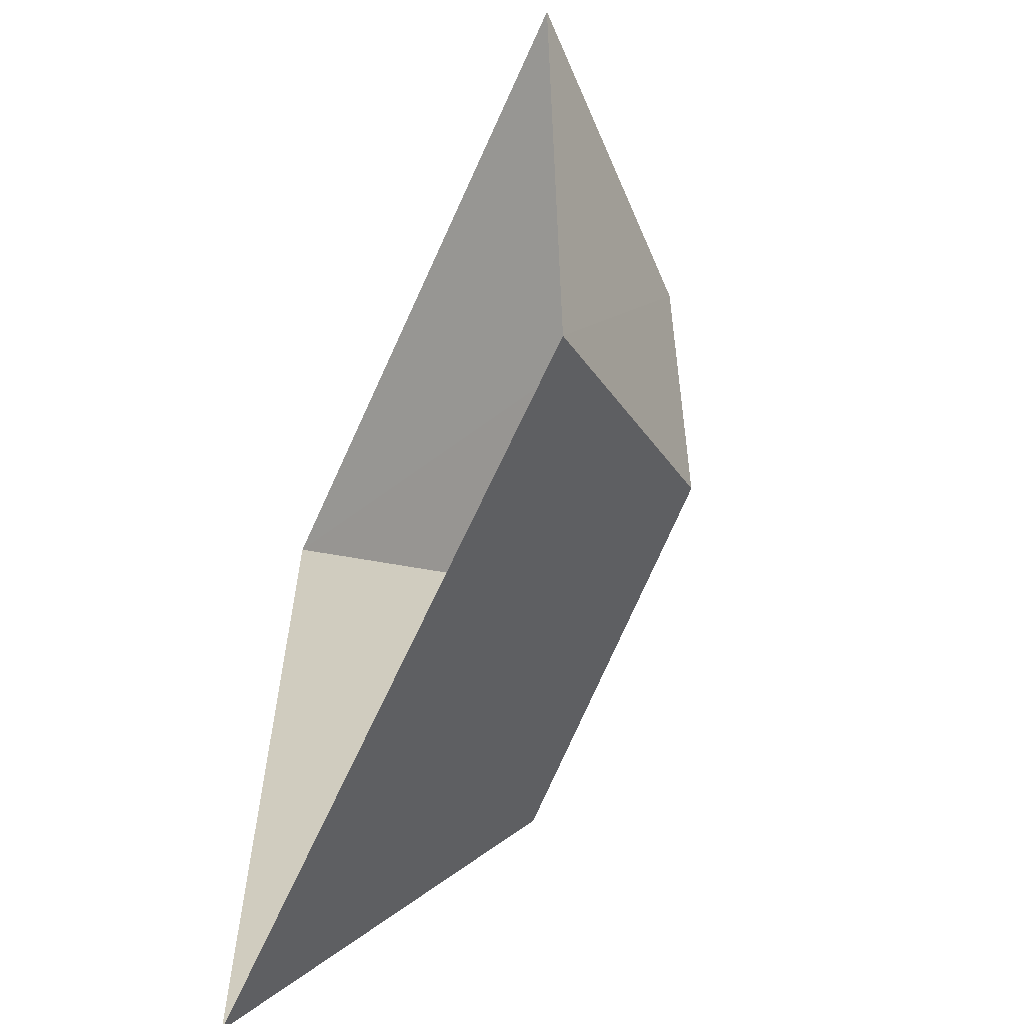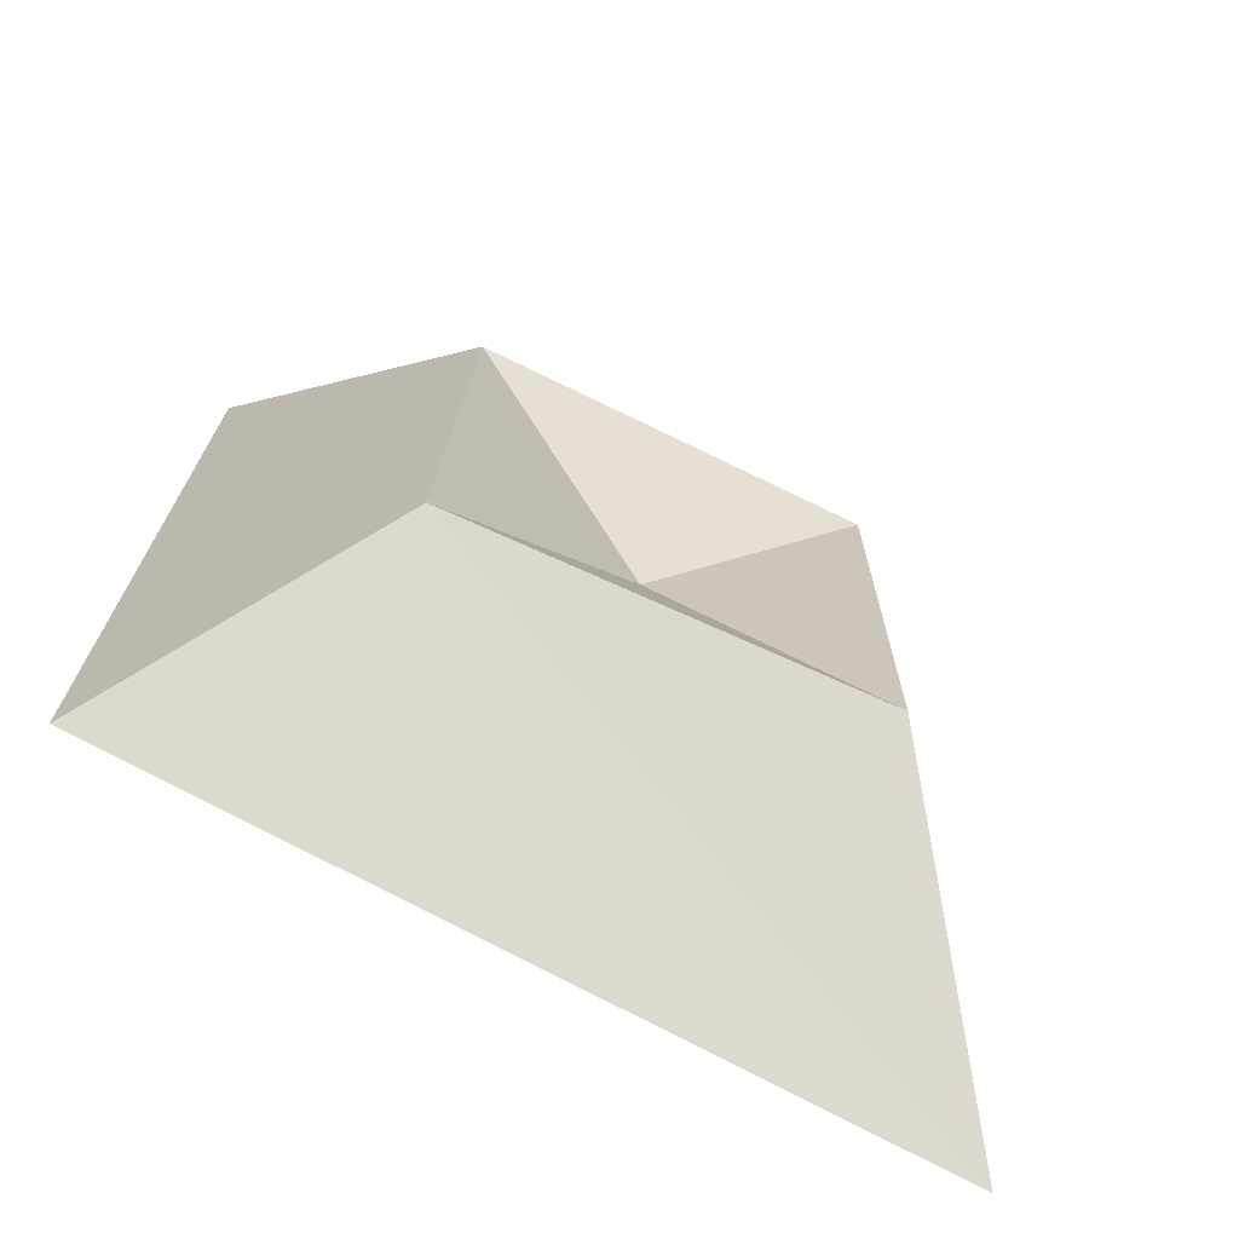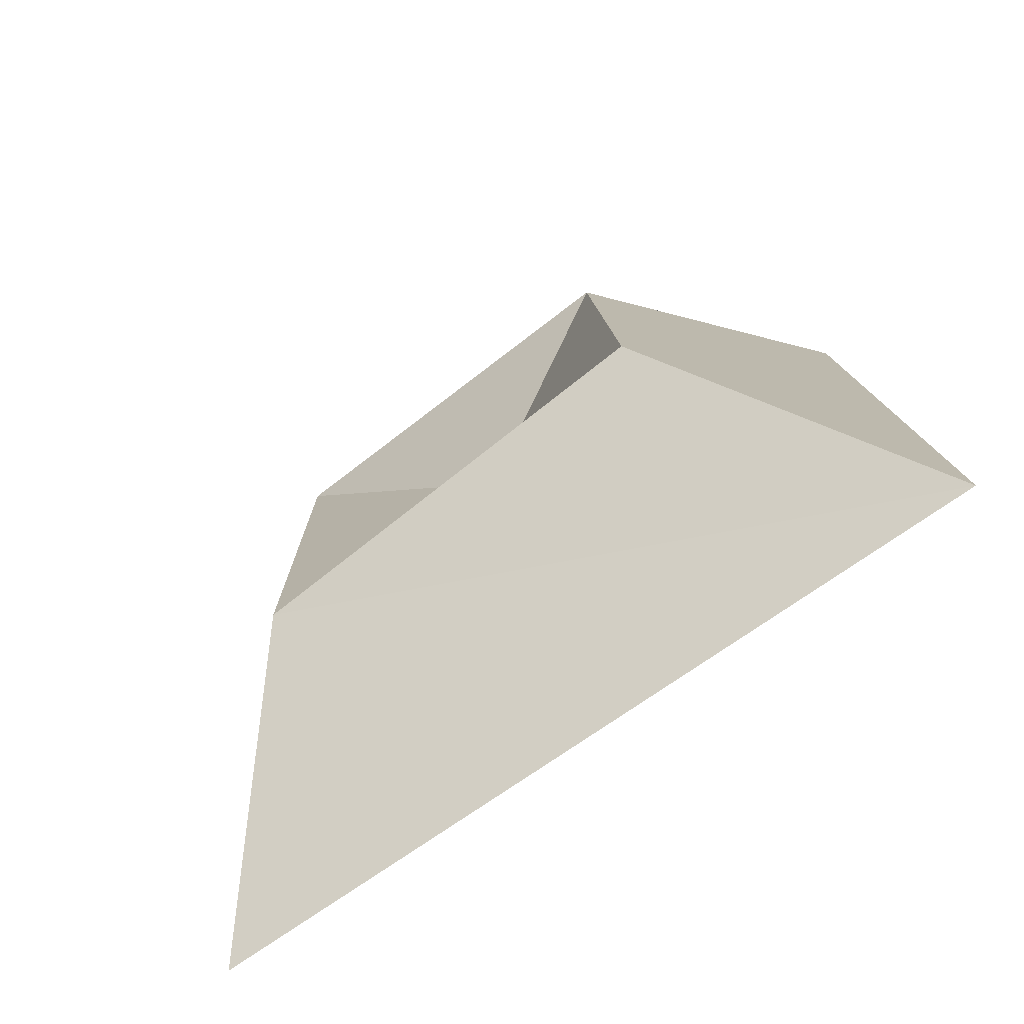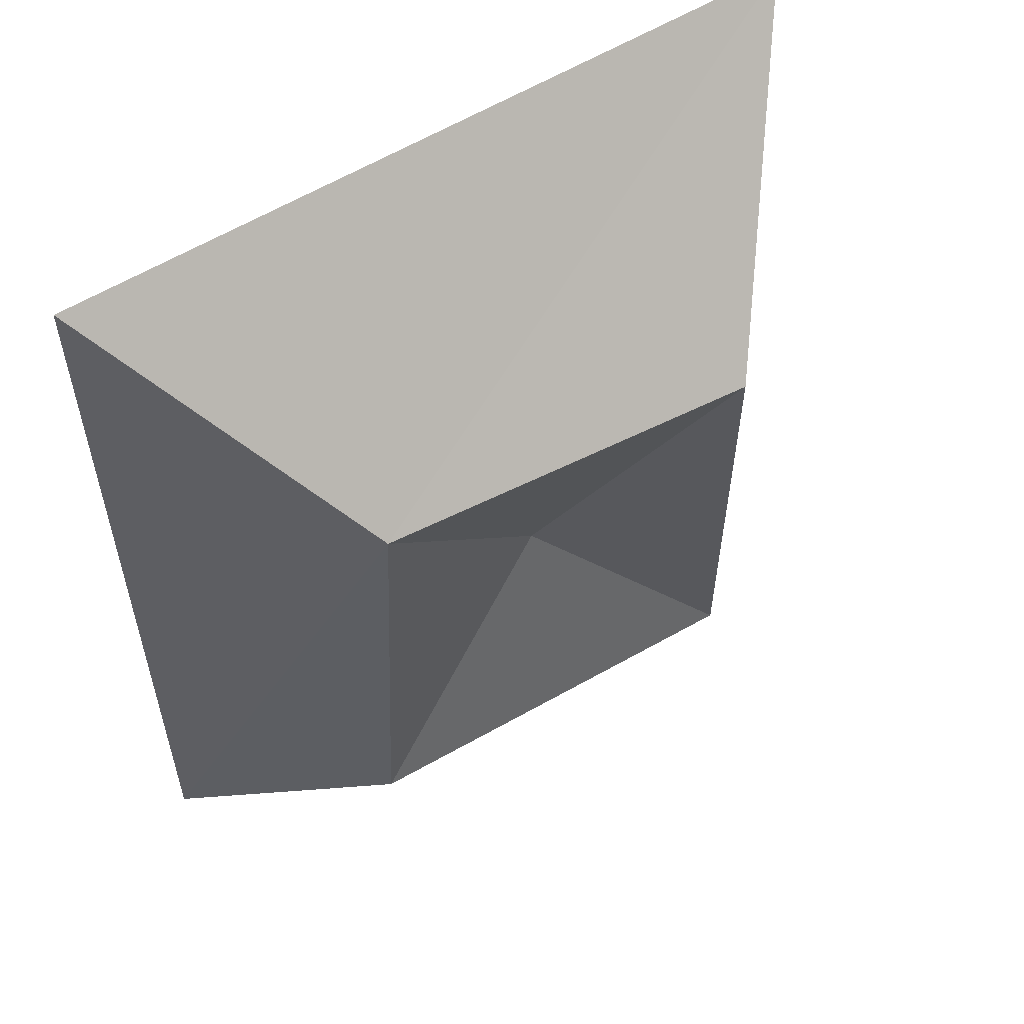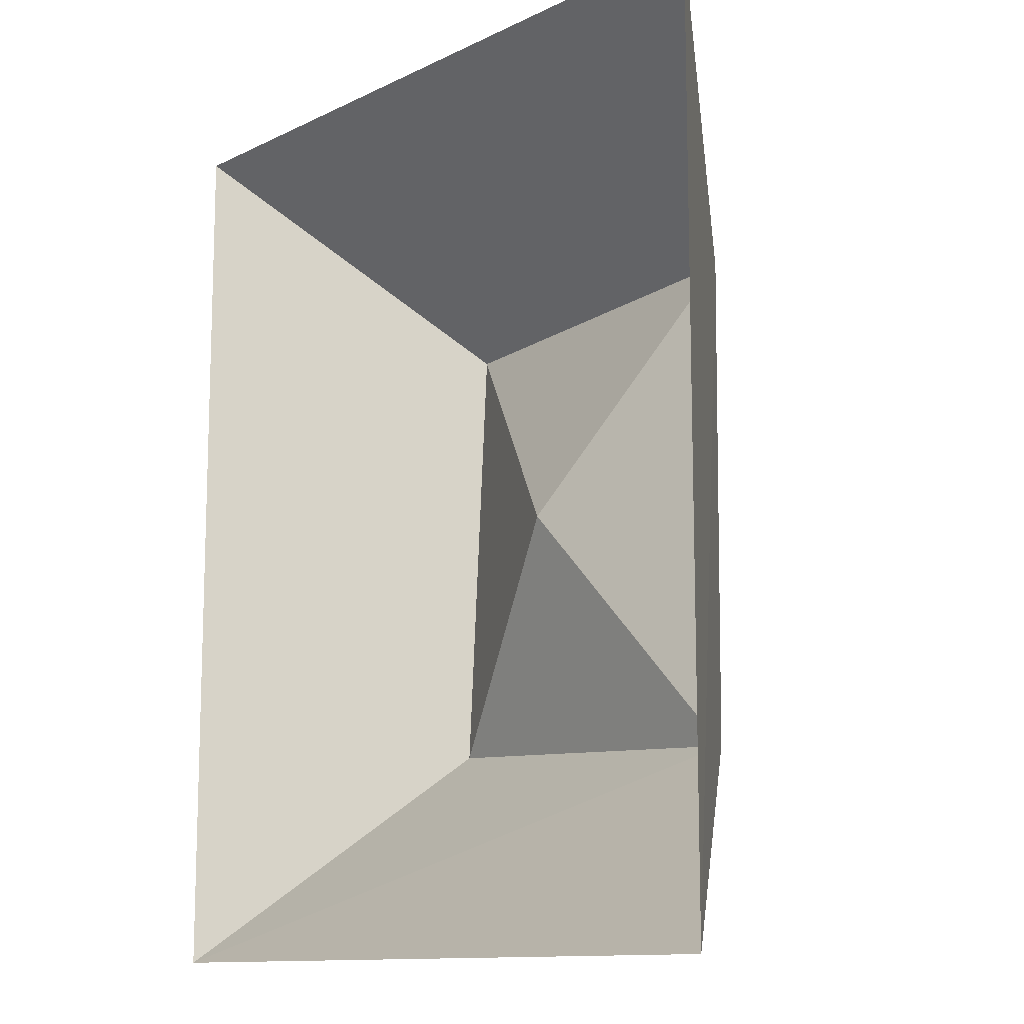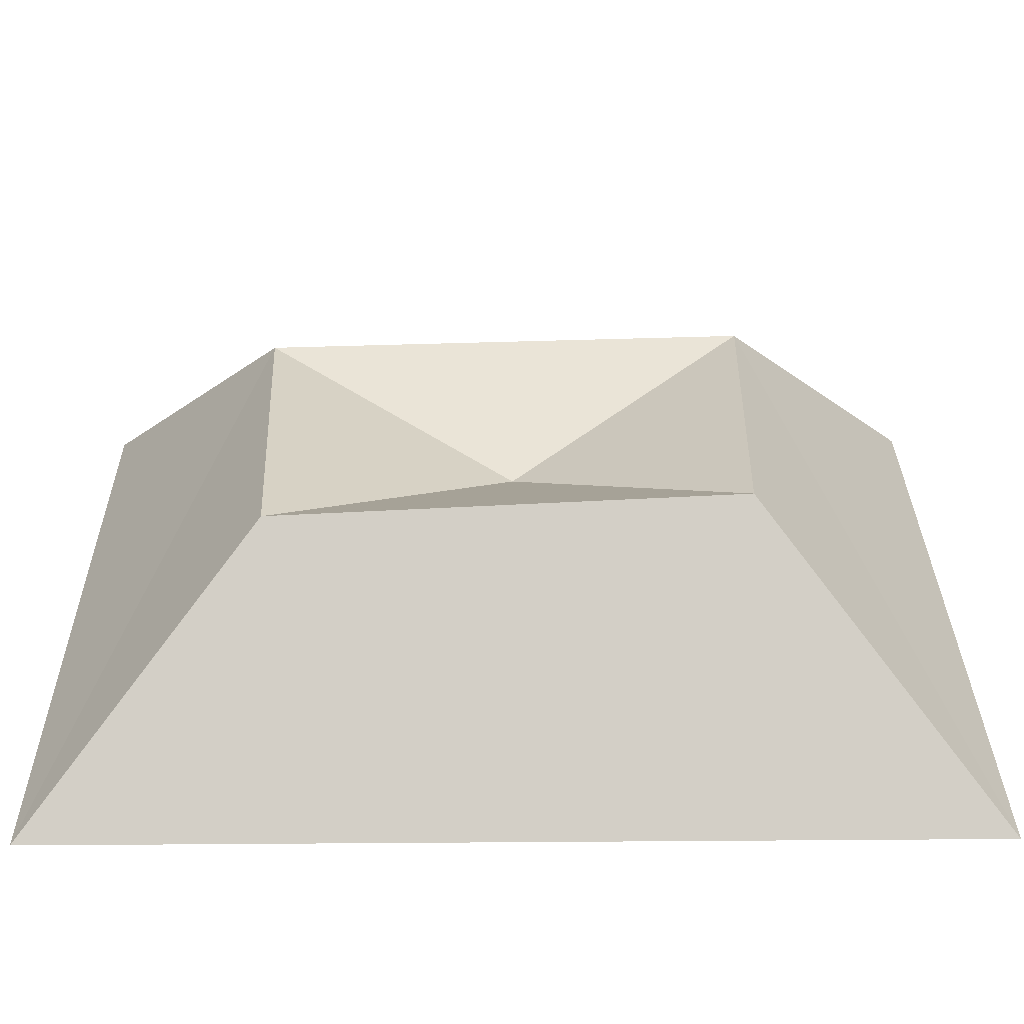
<metadata>
{"format":"obj","ext":"obj","renderer":"f3d","projection":"perspective","resolution":1024,"background":"white","views":[{"elev":-61.9,"azim":66.2,"up":"+Z"},{"elev":-71.8,"azim":151.2,"up":"+Z"},{"elev":-79.1,"azim":-145.9,"up":"+Z"},{"elev":56.4,"azim":146.9,"up":"+Z"},{"elev":-12.0,"azim":48.6,"up":"+Z"},{"elev":29.9,"azim":-90.6,"up":"+Y"}]}
</metadata>
<code>
o CR_DI_SLIME
v -0.372 -0.02969 -0.4457
v 0.372 -0.02969 0.4457
v -0.372 -0.02969 0.4457
v -0.1808 0.2139 0.2164
v 0.372 -0.02969 -0.4457
v 0.1951 0.1914 0.2348
v -0.191 0.1989 -0.2278
v 0.2067 0.1744 -0.2478
v -0.00053 0.1272 0.000433
f 9 6 8
f 4 1 3
f 4 3 6
f 9 8 7
f 6 3 2
f 6 2 5
f 7 8 1
f 7 1 4
f 8 6 5
f 8 5 1
f 9 4 6
f 9 7 4

</code>
